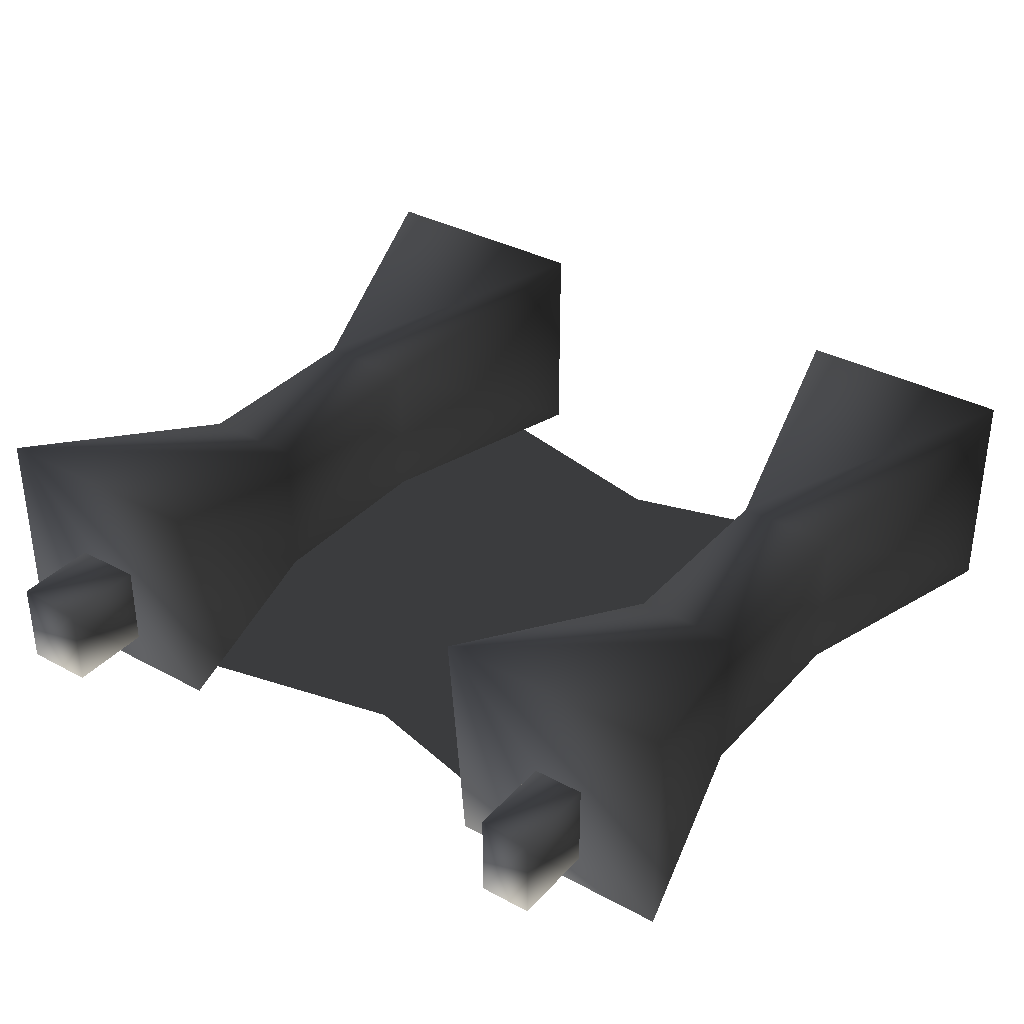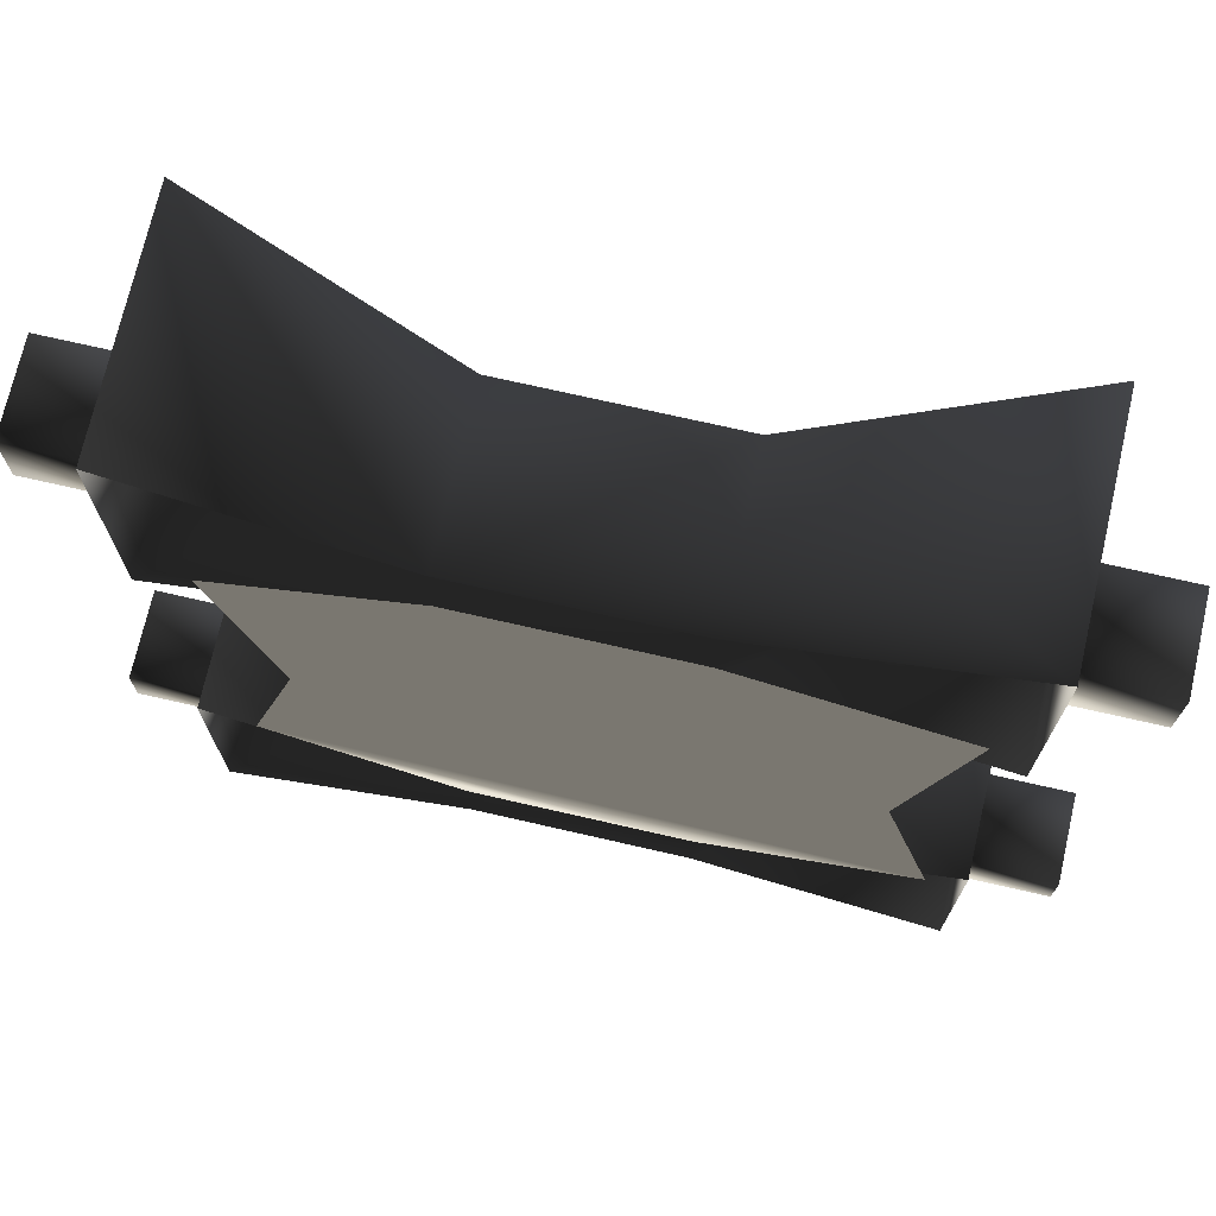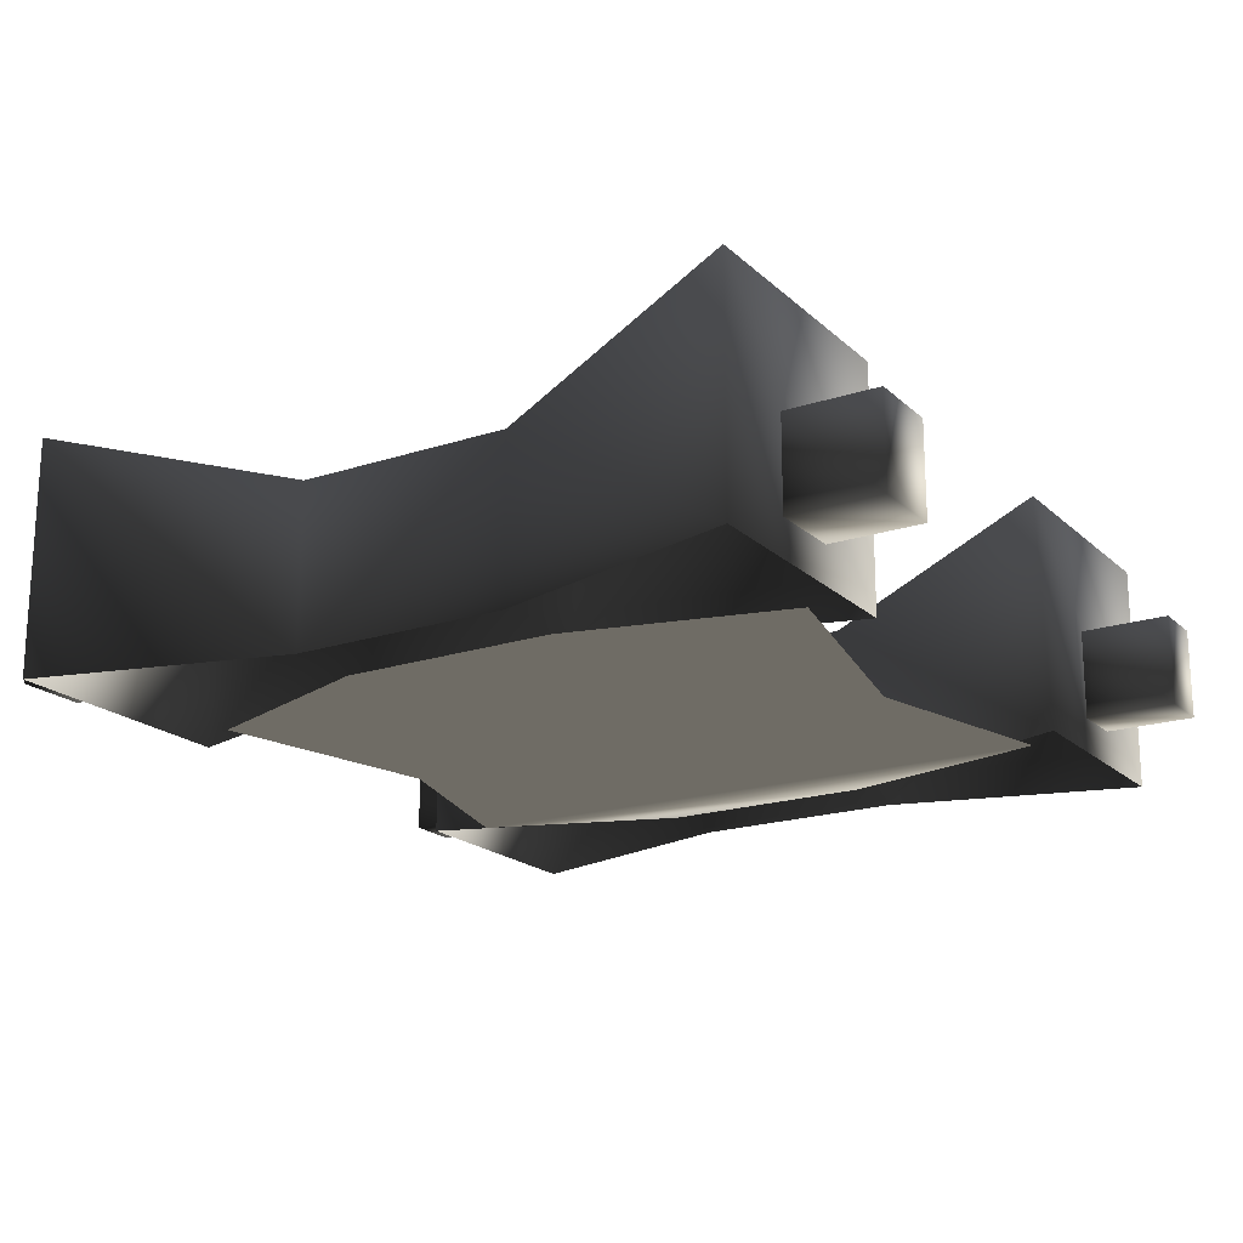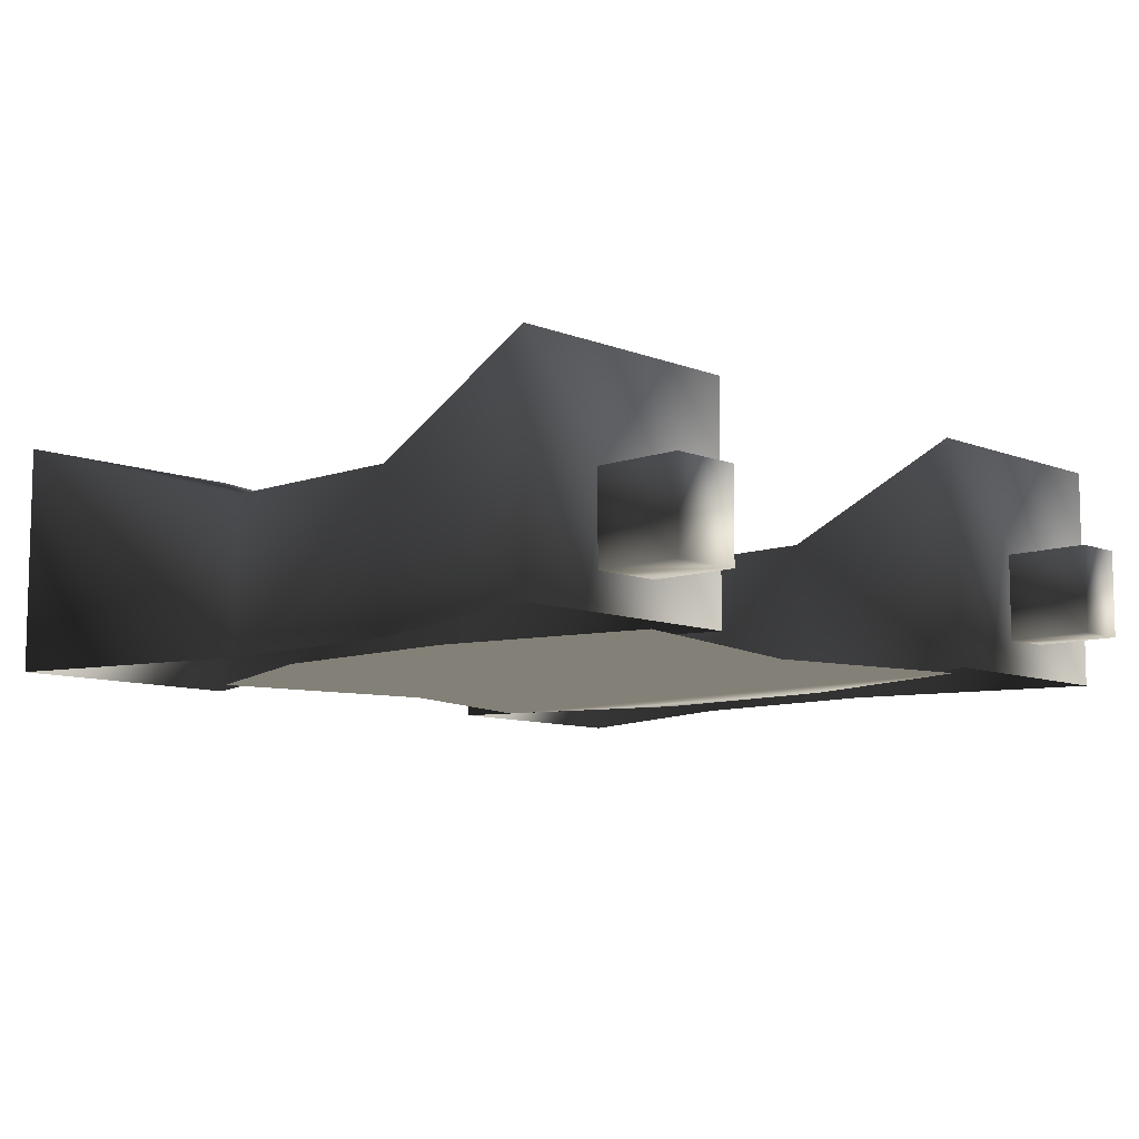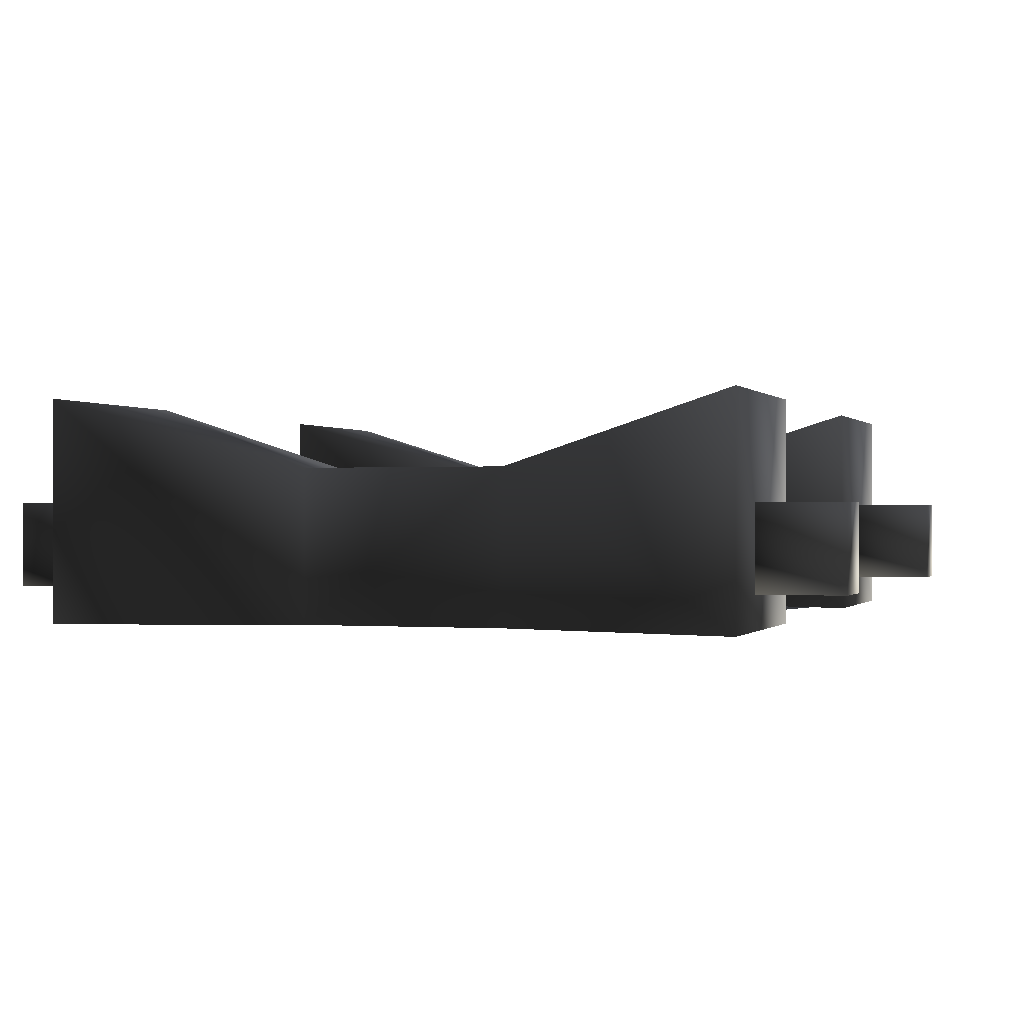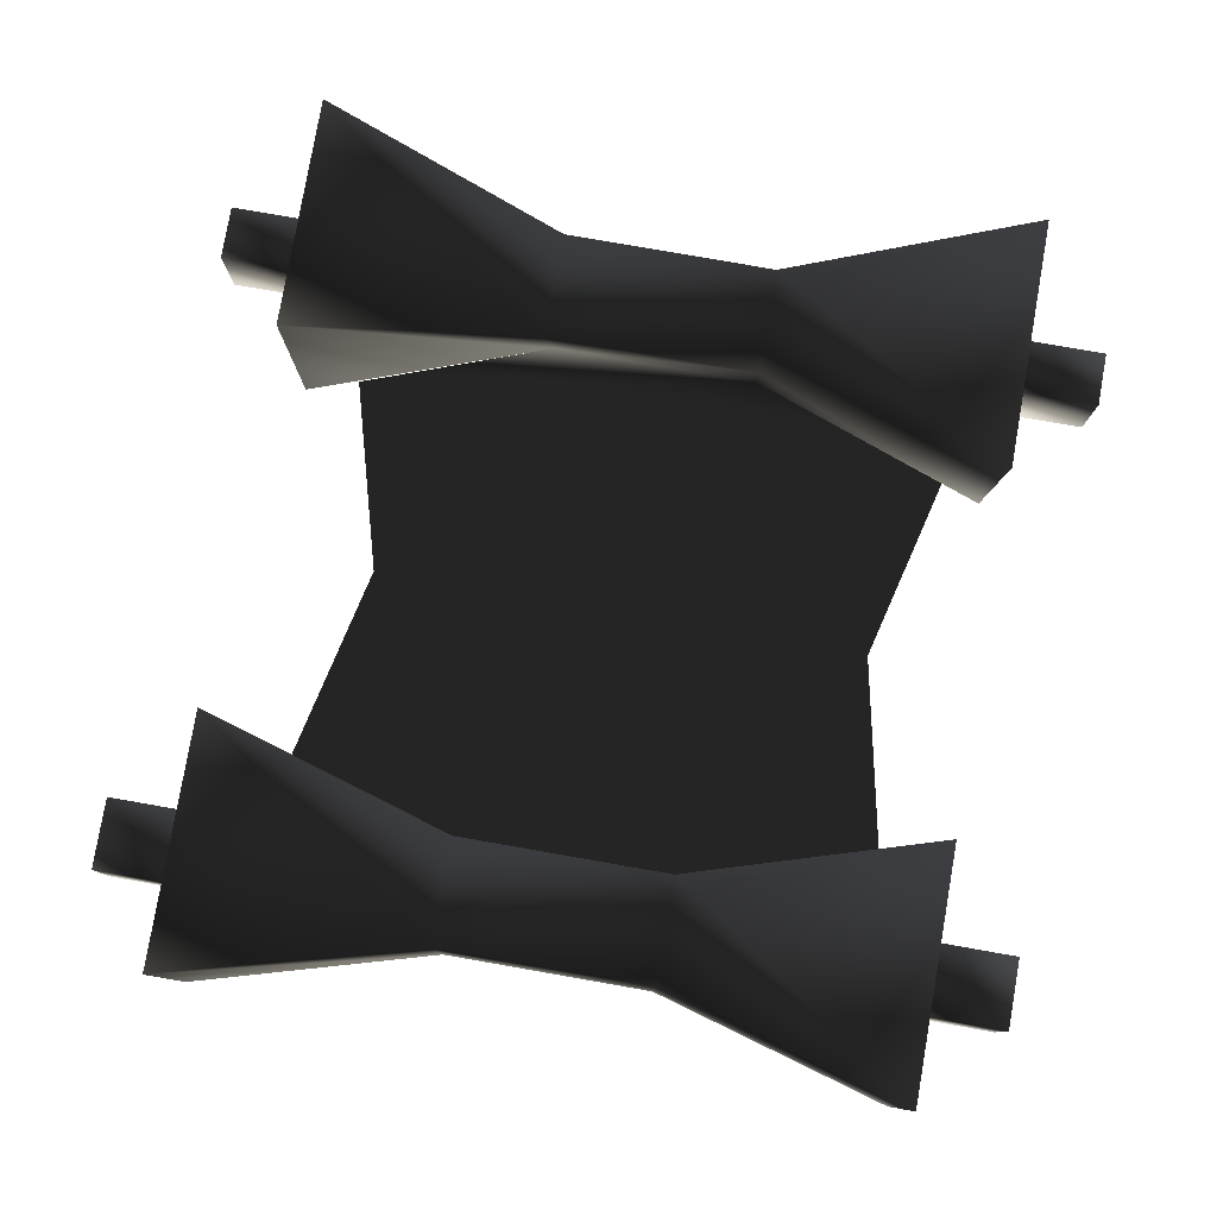
<metadata>
{"format":"obj","ext":"obj","renderer":"f3d","projection":"perspective","resolution":1024,"background":"white","views":[{"elev":35.2,"azim":125.7,"up":"+Y"},{"elev":72.4,"azim":12.9,"up":"+Z"},{"elev":-19.3,"azim":31.7,"up":"+Y"},{"elev":-9.2,"azim":43.7,"up":"+Y"},{"elev":-0.1,"azim":18.1,"up":"+Y"},{"elev":79.7,"azim":9.9,"up":"+Y"}]}
</metadata>
<code>
o 2600
v 5 9 -12
v 5 0 -14
v 19 0 -9
v 19 13 -8
v 5 9 -18
v -7 9 -18
v -7 9 -12
v -7 0 -14
v -18 0 -10
v 17 0 -11
v 14 0 1
v -15 0 1
v 17 0 15
v -18 0 14
v -7 0 18
v 5 0 18
v 5 0 -18
v 19 13 -22
v 19 0 -22
v -21 13 -9
v -21 0 -9
v -21 13 -22
v -21 0 -22
v -7 0 -18
v 5 9 22
v 5 0 22
v 19 0 26
v 19 13 26
v 5 9 16
v -7 9 16
v -7 9 22
v -7 0 22
v 5 0 16
v 19 13 12
v 19 0 12
v -21 13 26
v -21 0 26
v -21 13 12
v -21 0 12
v -7 0 16
v -21 7 -14
v -21 7 -17
v -26 7 -17
v -26 7 -14
v -21 2 -14
v -26 2 -14
v -21 2 -17
v -26 2 -17
v -21 7 21
v -21 7 17
v -26 7 17
v -26 7 21
v -21 2 21
v -26 2 21
v -21 2 17
v -26 2 17
v 24 7 21
v 24 7 17
v 19 7 17
v 19 7 21
v 24 2 21
v 24 2 17
v 19 2 17
v 19 2 21
v 24 7 -14
v 24 7 -17
v 19 7 -17
v 19 7 -14
v 24 2 -14
v 24 2 -17
v 19 2 -17
v 19 2 -14
f 1 2 3
f 1 3 4
f 1 4 5
f 1 5 6
f 1 6 7
f 1 7 8
f 1 8 2
f 2 8 9
f 2 9 10
f 10 9 11
f 11 9 12
f 11 12 13
f 13 12 14
f 13 14 15
f 13 15 16
f 17 5 18
f 17 18 19
f 19 18 4
f 19 4 3
f 5 4 18
f 20 21 8
f 20 8 7
f 20 7 22
f 20 22 21
f 21 22 23
f 23 22 6
f 23 6 24
f 24 6 17
f 17 6 5
f 22 7 6
f 25 26 27
f 25 27 28
f 25 28 29
f 25 29 30
f 25 30 31
f 25 31 32
f 25 32 26
f 33 29 34
f 33 34 35
f 35 34 28
f 35 28 27
f 29 28 34
f 36 37 32
f 36 32 31
f 36 31 38
f 36 38 37
f 37 38 39
f 39 38 30
f 39 30 40
f 40 30 33
f 33 30 29
f 38 31 30
f 41 42 43
f 41 43 44
f 41 44 45
f 45 44 46
f 45 46 47
f 47 46 48
f 47 48 42
f 42 48 43
f 43 48 44
f 44 48 46
f 49 50 51
f 49 51 52
f 49 52 53
f 53 52 54
f 53 54 55
f 55 54 56
f 55 56 50
f 50 56 51
f 51 56 52
f 52 56 54
f 57 58 59
f 57 59 60
f 57 60 61
f 57 61 58
f 58 61 62
f 58 62 63
f 58 63 59
f 62 61 64
f 62 64 63
f 61 60 64
f 65 66 67
f 65 67 68
f 65 68 69
f 65 69 66
f 66 69 70
f 66 70 71
f 66 71 67
f 70 69 72
f 70 72 71
f 69 68 72

</code>
